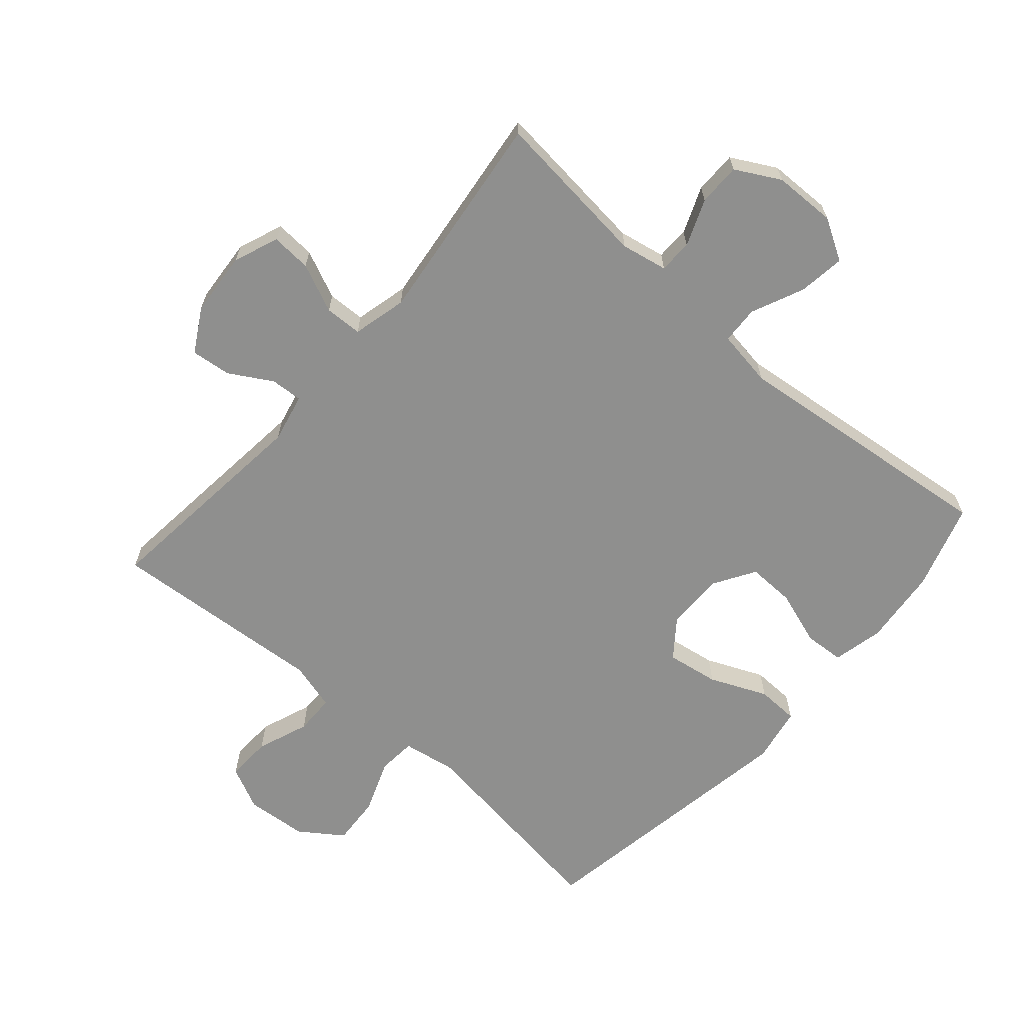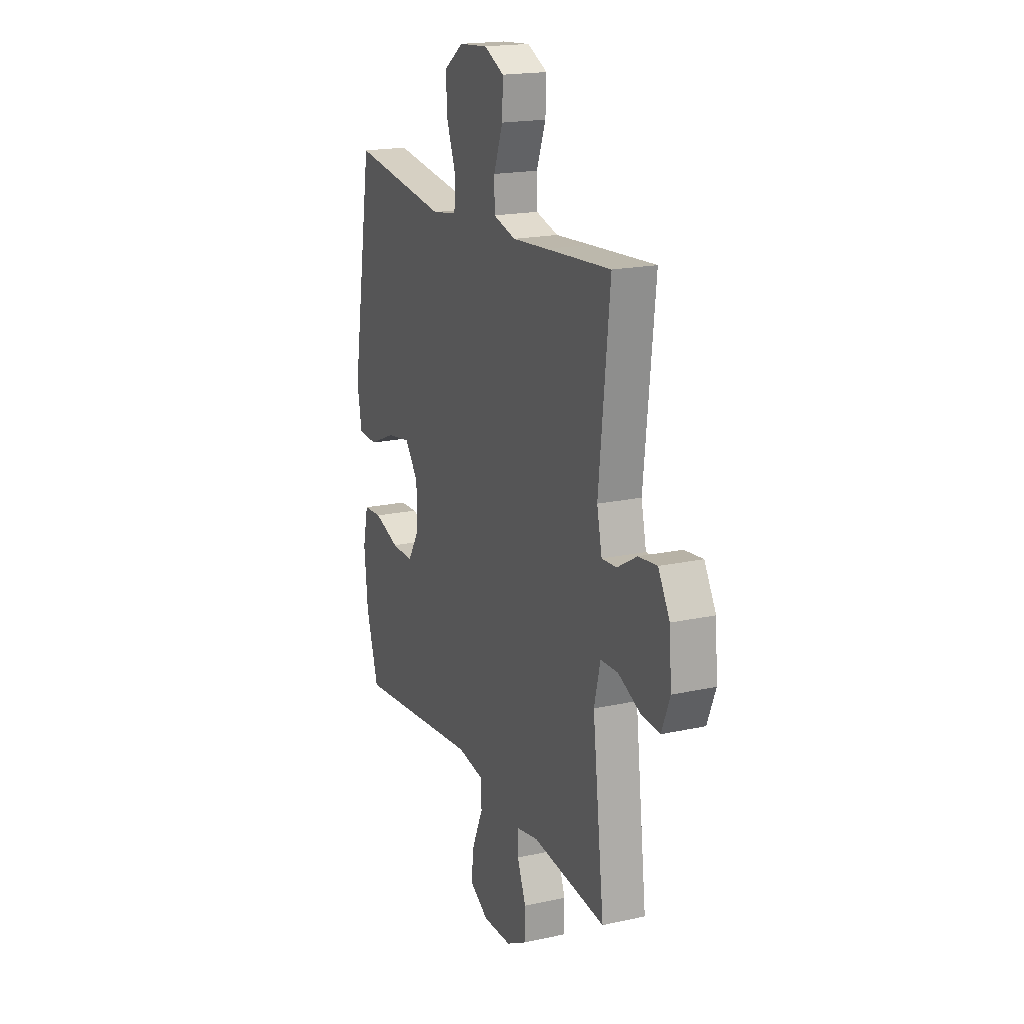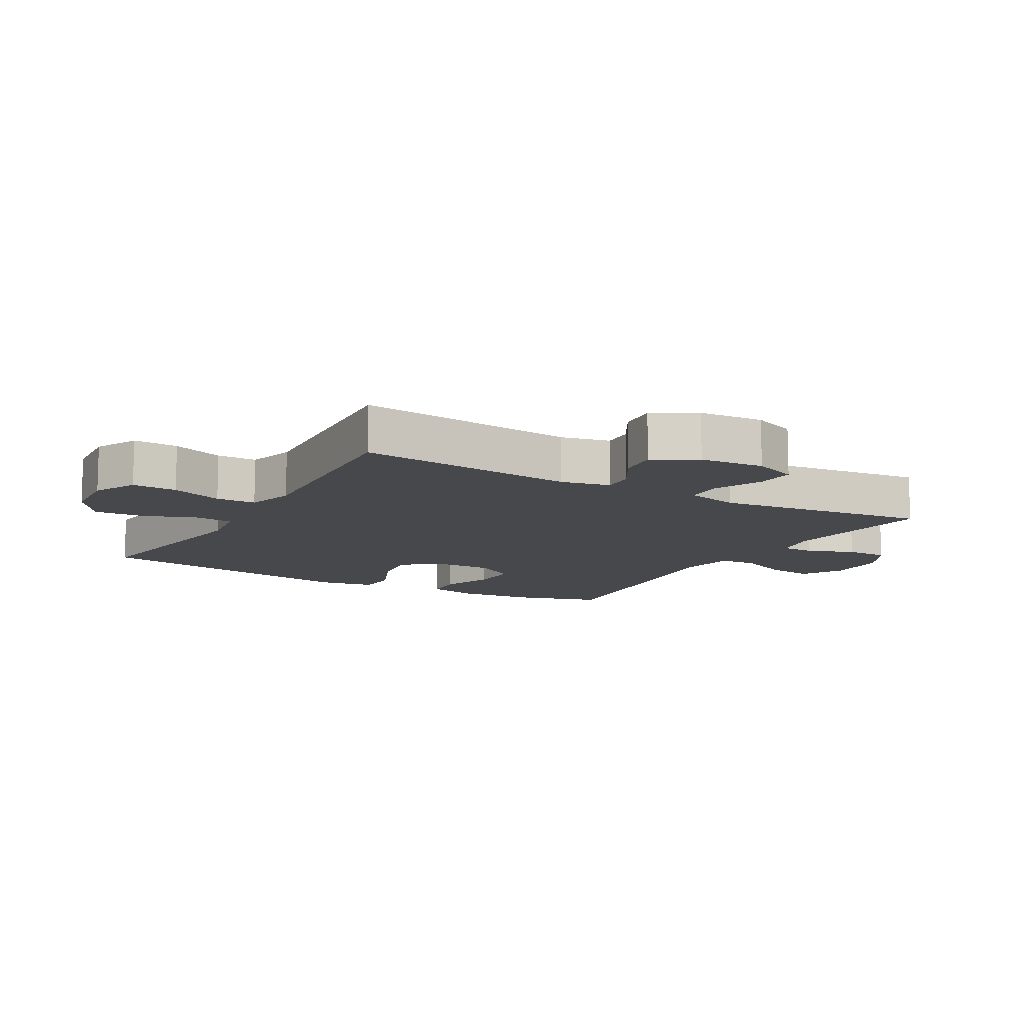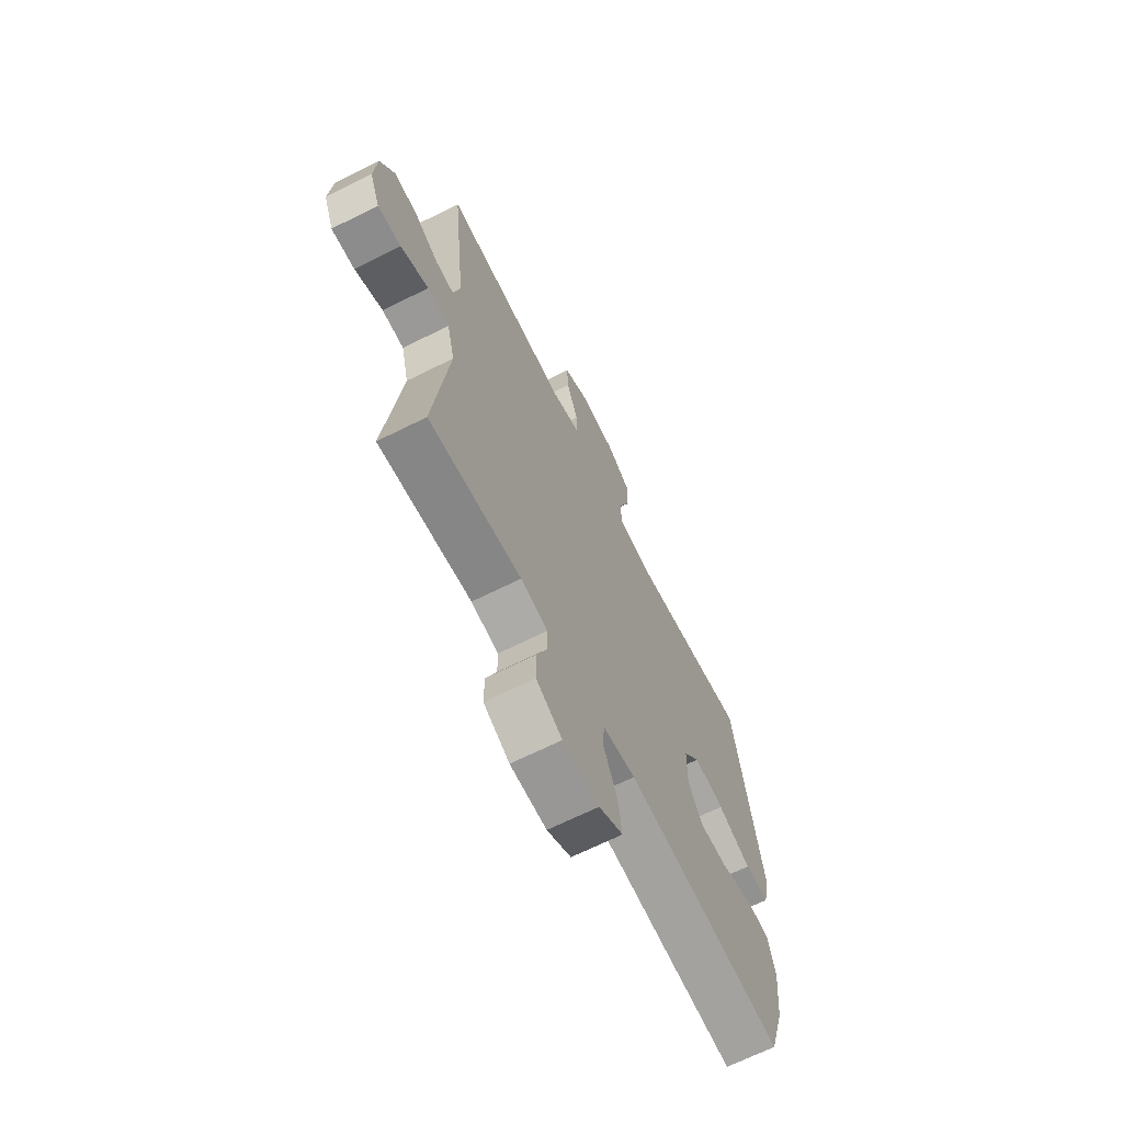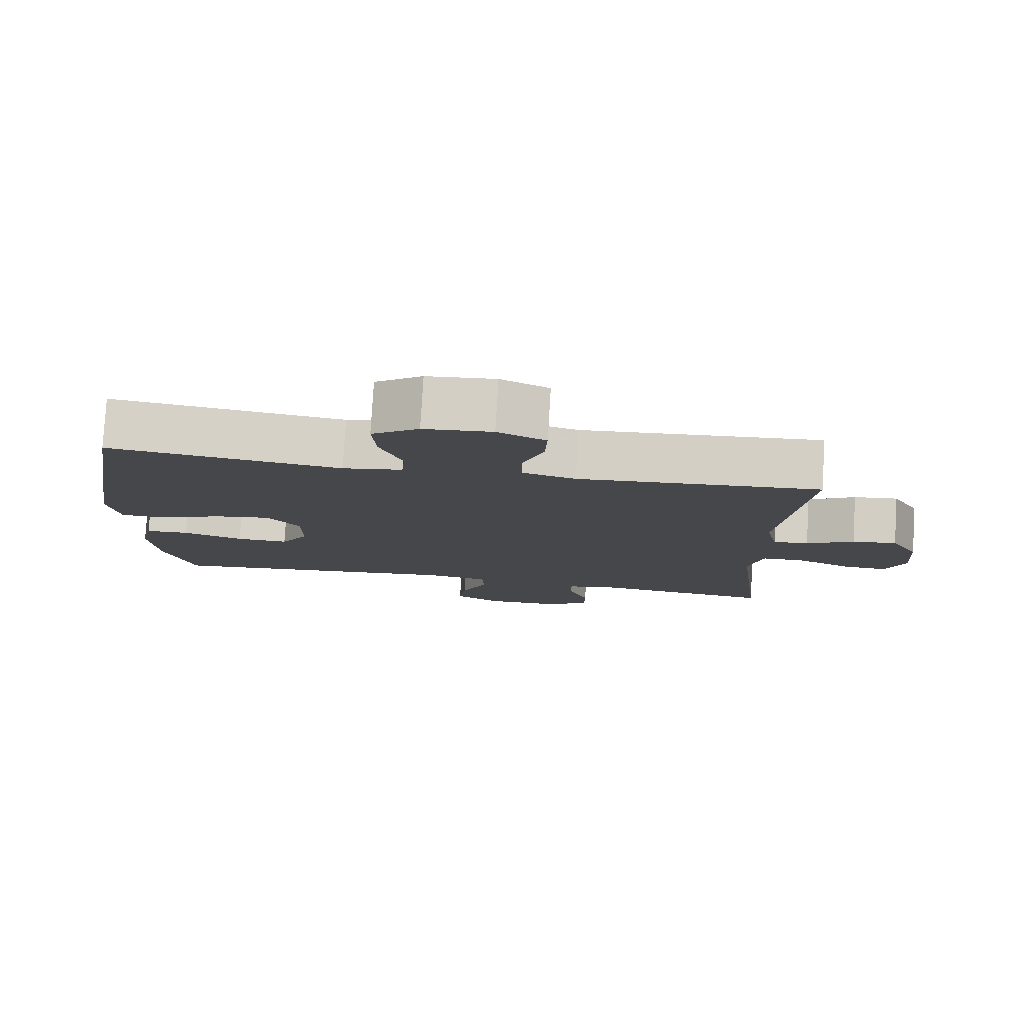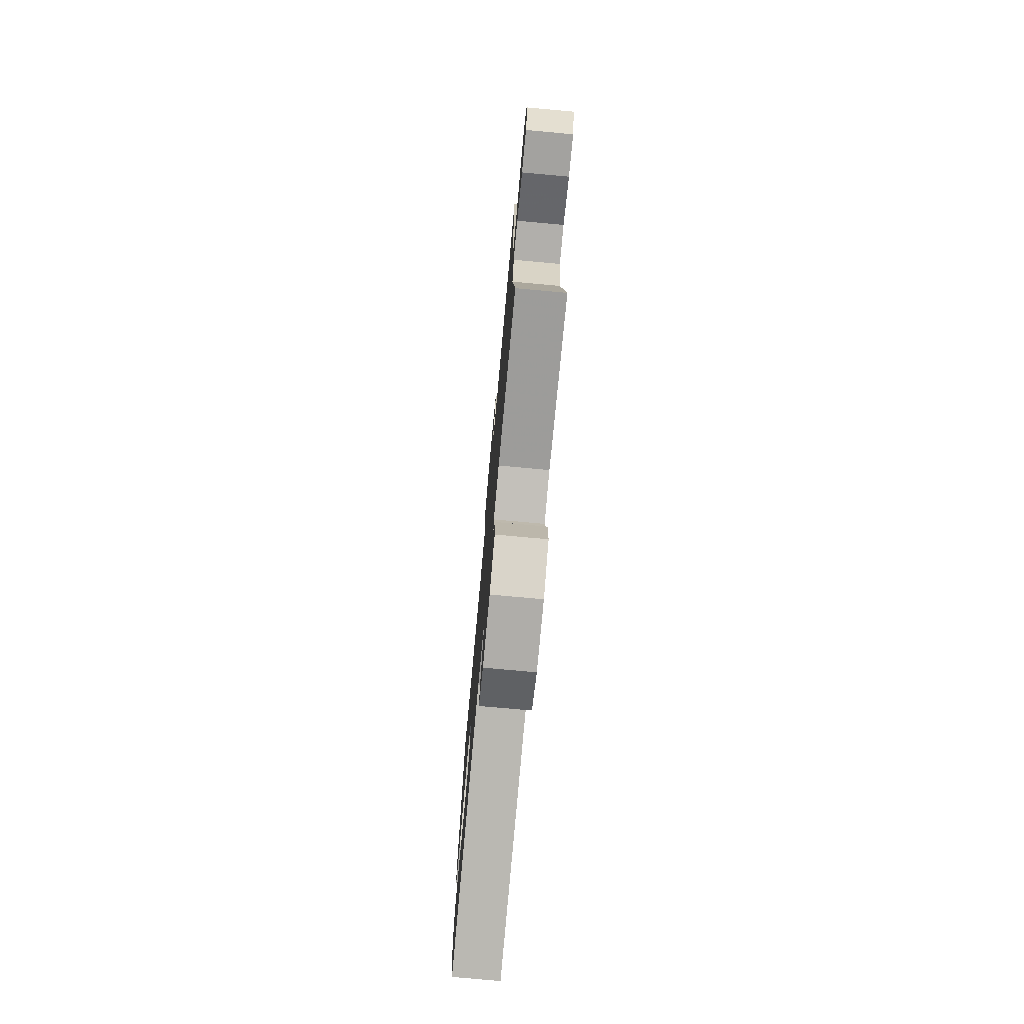
<metadata>
{"format":"obj","ext":"obj","renderer":"f3d","projection":"perspective","resolution":1024,"background":"white","views":[{"elev":-65.3,"azim":139.0,"up":"+Y"},{"elev":18.7,"azim":67.2,"up":"+Z"},{"elev":-11.2,"azim":60.1,"up":"+Y"},{"elev":-67.4,"azim":116.6,"up":"+Z"},{"elev":79.3,"azim":3.4,"up":"+Z"},{"elev":-76.2,"azim":84.8,"up":"+Z"}]}
</metadata>
<code>
v 0.5 0.07 0.5
v 0.463 0.07 0.153
v 0.48 0.07 0.076
v 0.53 0.07 0.079
v 0.597 0.07 0.118
v 0.66 0.07 0.125
v 0.699 0.07 0.057
v 0.707 0.07 -0.045
v 0.679 0.07 -0.115
v 0.616 0.07 -0.111
v 0.54 0.07 -0.077
v 0.481 0.07 -0.079
v 0.46 0.07 -0.164
v 0.5 0.07 -0.5
v 0.25 0.07 -0.473
v 0.177 0.07 -0.487
v 0.176 0.07 -0.54
v 0.205 0.07 -0.613
v 0.205 0.07 -0.68
v 0.135 0.07 -0.718
v 0.037 0.07 -0.72
v -0.028 0.07 -0.682
v -0.018 0.07 -0.609
v 0.019 0.07 -0.526
v 0.016 0.07 -0.467
v -0.073 0.07 -0.453
v -0.5 0.07 -0.5
v -0.542 0.07 -0.364
v -0.554 0.07 -0.242
v -0.536 0.07 -0.162
v -0.473 0.07 -0.158
v -0.387 0.07 -0.187
v -0.312 0.07 -0.189
v -0.272 0.07 -0.124
v -0.273 0.07 -0.032
v -0.318 0.07 0.027
v -0.4 0.07 0.014
v -0.49 0.07 -0.025
v -0.556 0.07 -0.023
v -0.572 0.07 0.065
v -0.5 0.07 0.5
v -0.169 0.07 0.454
v -0.084 0.07 0.468
v -0.079 0.07 0.528
v -0.111 0.07 0.612
v -0.116 0.07 0.69
v -0.049 0.07 0.737
v 0.048 0.07 0.745
v 0.116 0.07 0.712
v 0.113 0.07 0.641
v 0.082 0.07 0.559
v 0.083 0.07 0.496
v 0.159 0.07 0.475
v 0.279 0.07 0.484
v 0.5 0 0.5
v 0.463 0 0.153
v 0.48 0 0.076
v 0.53 0 0.079
v 0.597 0 0.118
v 0.66 0 0.125
v 0.699 0 0.057
v 0.707 0 -0.045
v 0.679 0 -0.115
v 0.616 0 -0.111
v 0.54 0 -0.077
v 0.481 0 -0.079
v 0.46 0 -0.164
v 0.5 0 -0.5
v 0.25 0 -0.473
v 0.177 0 -0.487
v 0.176 0 -0.54
v 0.205 0 -0.613
v 0.205 0 -0.68
v 0.135 0 -0.718
v 0.037 0 -0.72
v -0.028 0 -0.682
v -0.018 0 -0.609
v 0.019 0 -0.526
v 0.016 0 -0.467
v -0.073 0 -0.453
v -0.5 0 -0.5
v -0.542 0 -0.364
v -0.554 0 -0.242
v -0.536 0 -0.162
v -0.473 0 -0.158
v -0.387 0 -0.187
v -0.312 0 -0.189
v -0.272 0 -0.124
v -0.273 0 -0.032
v -0.318 0 0.027
v -0.4 0 0.014
v -0.49 0 -0.025
v -0.556 0 -0.023
v -0.572 0 0.065
v -0.5 0 0.5
v -0.169 0 0.454
v -0.084 0 0.468
v -0.079 0 0.528
v -0.111 0 0.612
v -0.116 0 0.69
v -0.049 0 0.737
v 0.048 0 0.745
v 0.116 0 0.712
v 0.113 0 0.641
v 0.082 0 0.559
v 0.083 0 0.496
v 0.159 0 0.475
v 0.279 0 0.484
f 53 54 1 2
f 52 53 2 3
f 48 49 50 51
f 48 51 52
f 47 48 52
f 44 45 46 47
f 43 44 47 52
f 39 40 41 42
f 37 38 39 42
f 36 37 42 43
f 35 36 43 52
f 29 30 31 32
f 29 32 33
f 26 27 28 29
f 25 26 29 33
f 21 22 23 24
f 21 24 25
f 20 21 25
f 17 18 19 20
f 16 17 20 25
f 15 16 25 33
f 13 14 15 33
f 8 9 10 11
f 8 11 12
f 7 8 12
f 4 5 6 7
f 3 4 7 12
f 34 35 52 3
f 13 33 34
f 3 12 13 34
f 56 55 108 107
f 57 56 107 106
f 105 104 103 102
f 106 105 102
f 106 102 101
f 101 100 99 98
f 106 101 98 97
f 96 95 94 93
f 96 93 92 91
f 97 96 91 90
f 106 97 90 89
f 86 85 84 83
f 87 86 83
f 83 82 81 80
f 87 83 80 79
f 78 77 76 75
f 79 78 75
f 79 75 74
f 74 73 72 71
f 79 74 71 70
f 87 79 70 69
f 87 69 68 67
f 65 64 63 62
f 66 65 62
f 66 62 61
f 61 60 59 58
f 66 61 58 57
f 57 106 89 88
f 88 87 67
f 88 67 66 57
f 1 55 56 2
f 2 56 57 3
f 3 57 58 4
f 4 58 59 5
f 5 59 60 6
f 6 60 61 7
f 7 61 62 8
f 8 62 63 9
f 9 63 64 10
f 10 64 65 11
f 11 65 66 12
f 12 66 67 13
f 13 67 68 14
f 14 68 69 15
f 15 69 70 16
f 16 70 71 17
f 17 71 72 18
f 18 72 73 19
f 19 73 74 20
f 20 74 75 21
f 21 75 76 22
f 22 76 77 23
f 23 77 78 24
f 24 78 79 25
f 25 79 80 26
f 26 80 81 27
f 27 81 82 28
f 28 82 83 29
f 29 83 84 30
f 30 84 85 31
f 31 85 86 32
f 32 86 87 33
f 33 87 88 34
f 34 88 89 35
f 35 89 90 36
f 36 90 91 37
f 37 91 92 38
f 38 92 93 39
f 39 93 94 40
f 40 94 95 41
f 41 95 96 42
f 42 96 97 43
f 43 97 98 44
f 44 98 99 45
f 45 99 100 46
f 46 100 101 47
f 47 101 102 48
f 48 102 103 49
f 49 103 104 50
f 50 104 105 51
f 51 105 106 52
f 52 106 107 53
f 53 107 108 54
f 54 108 55 1

</code>
